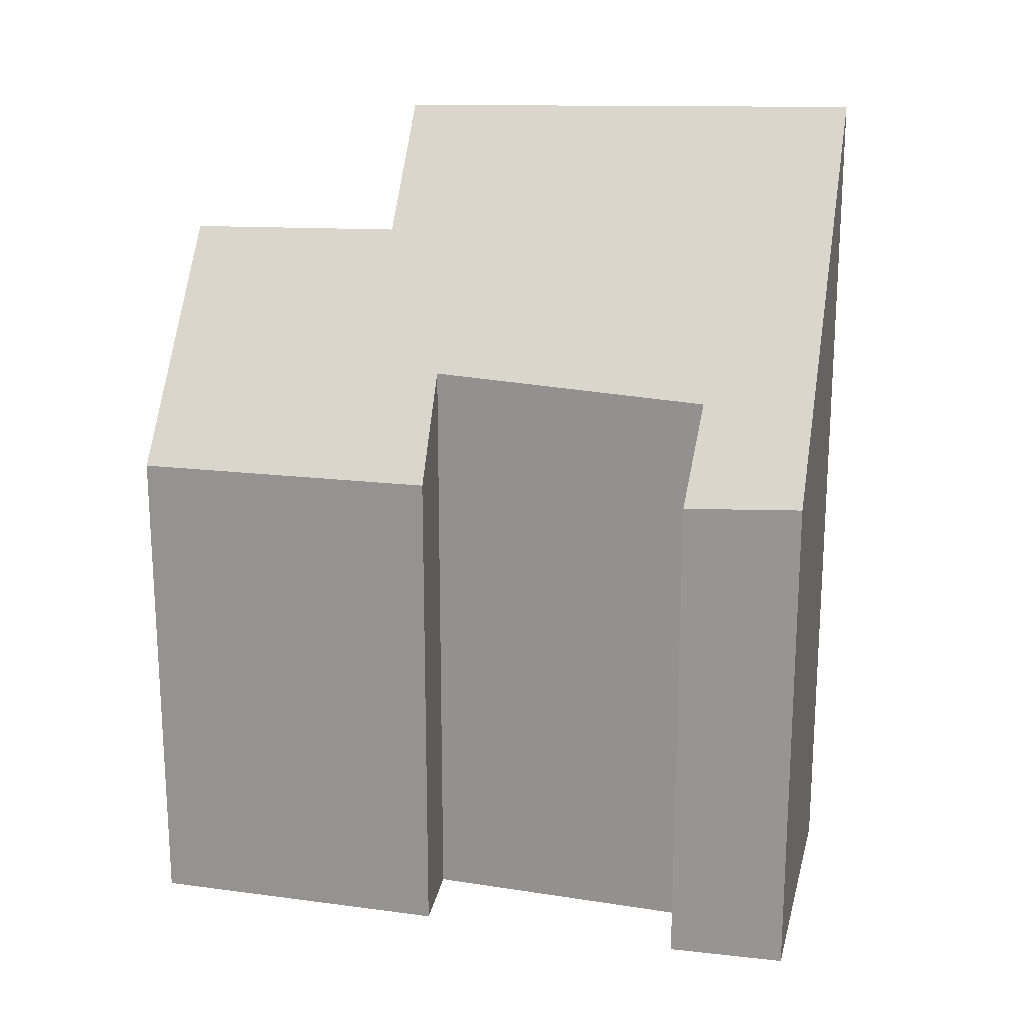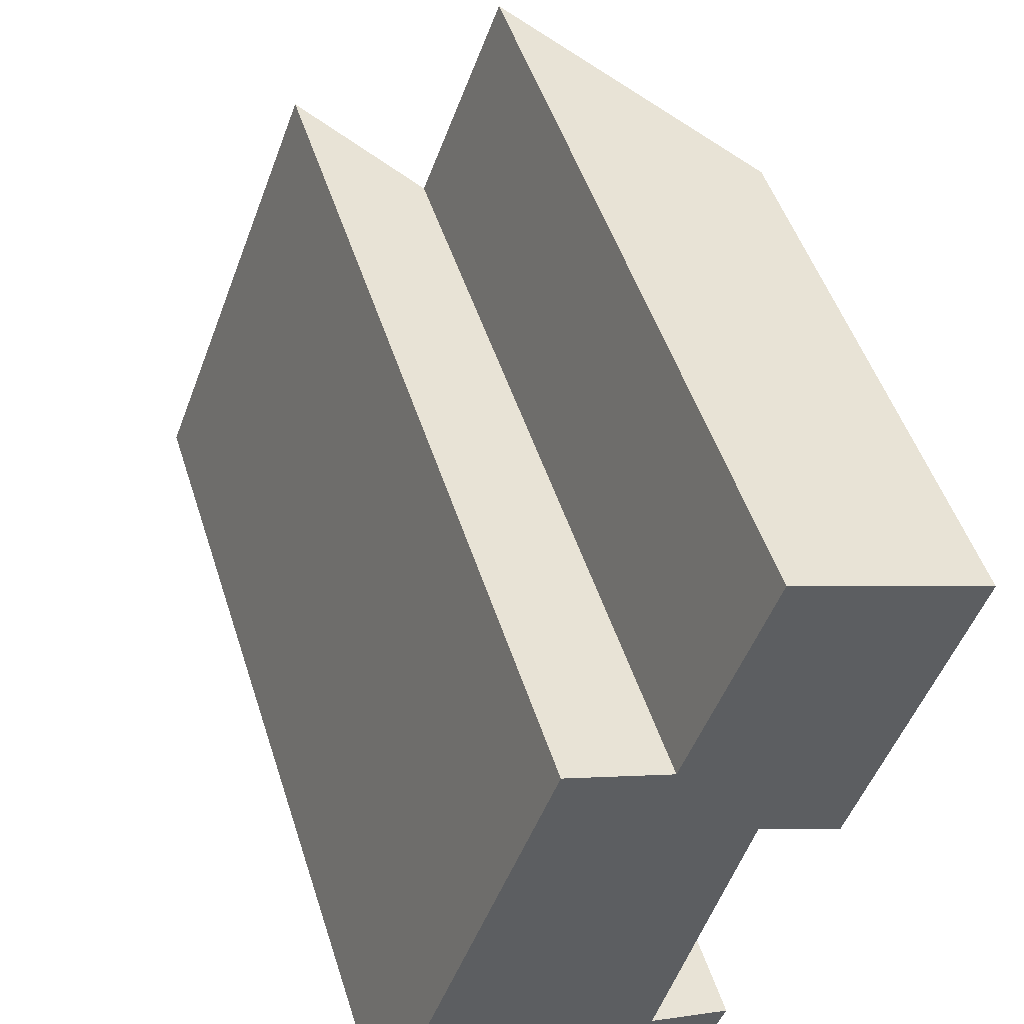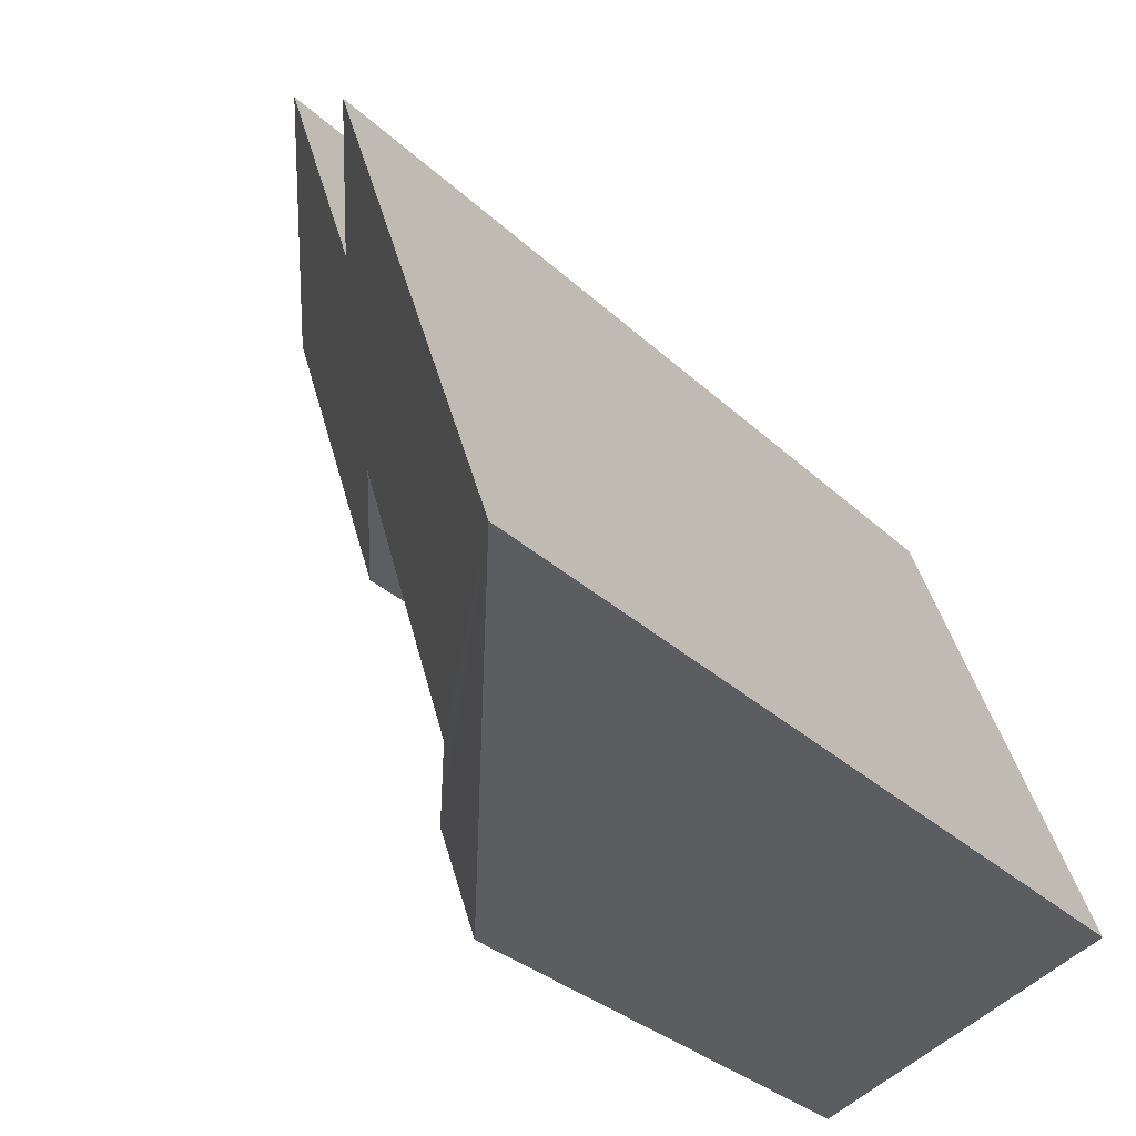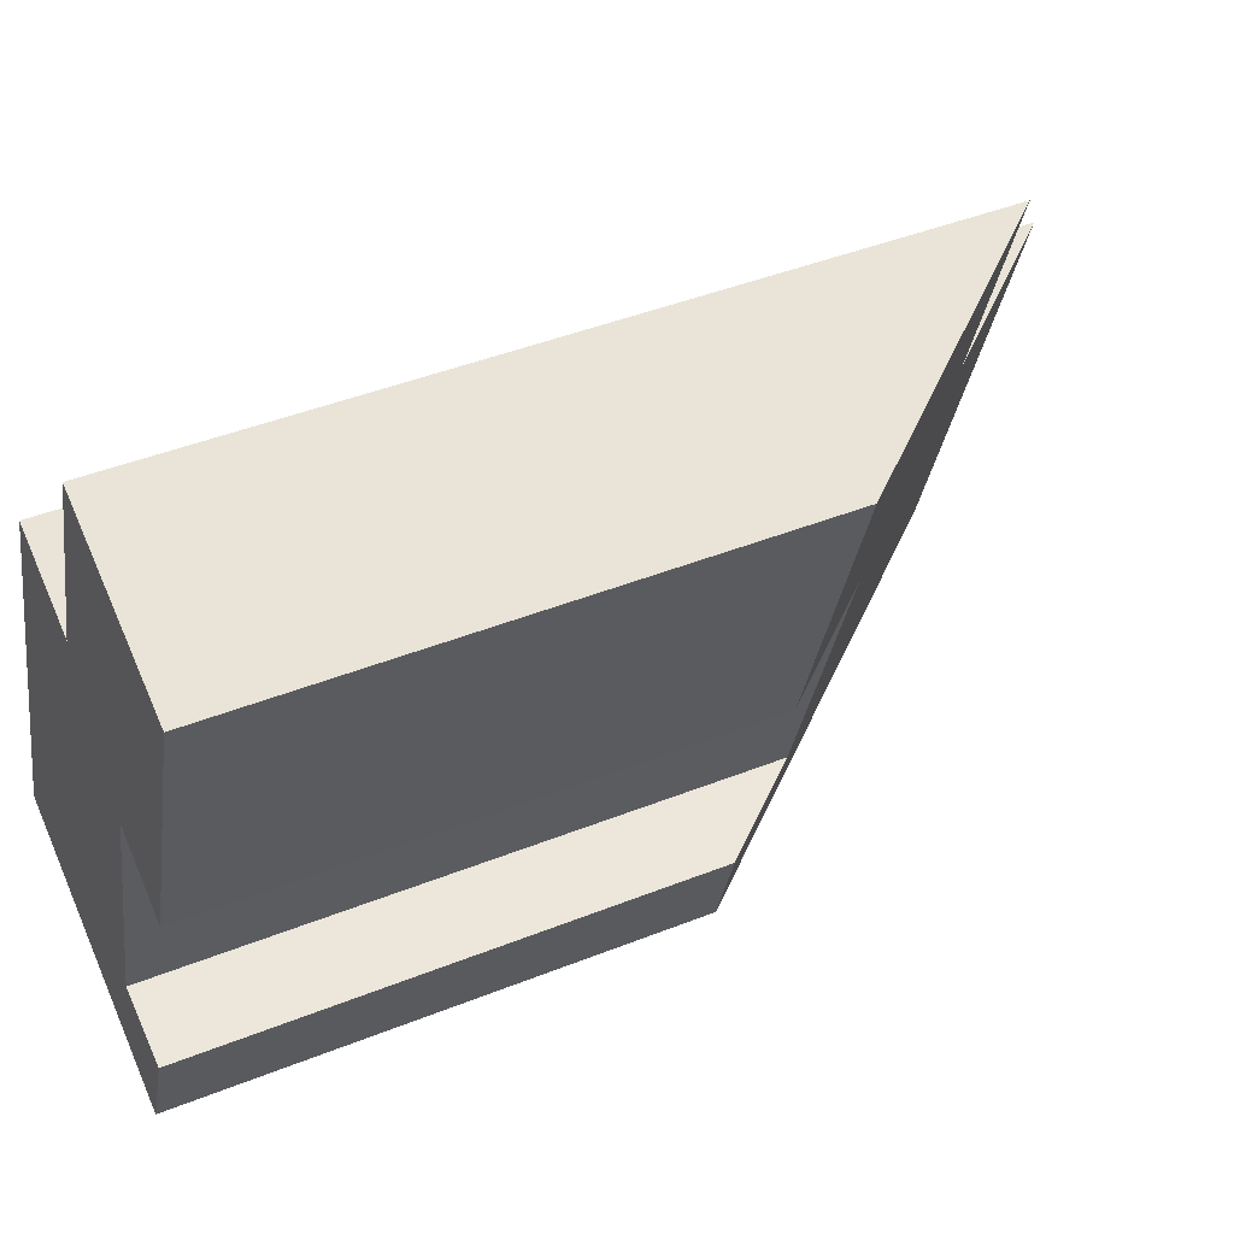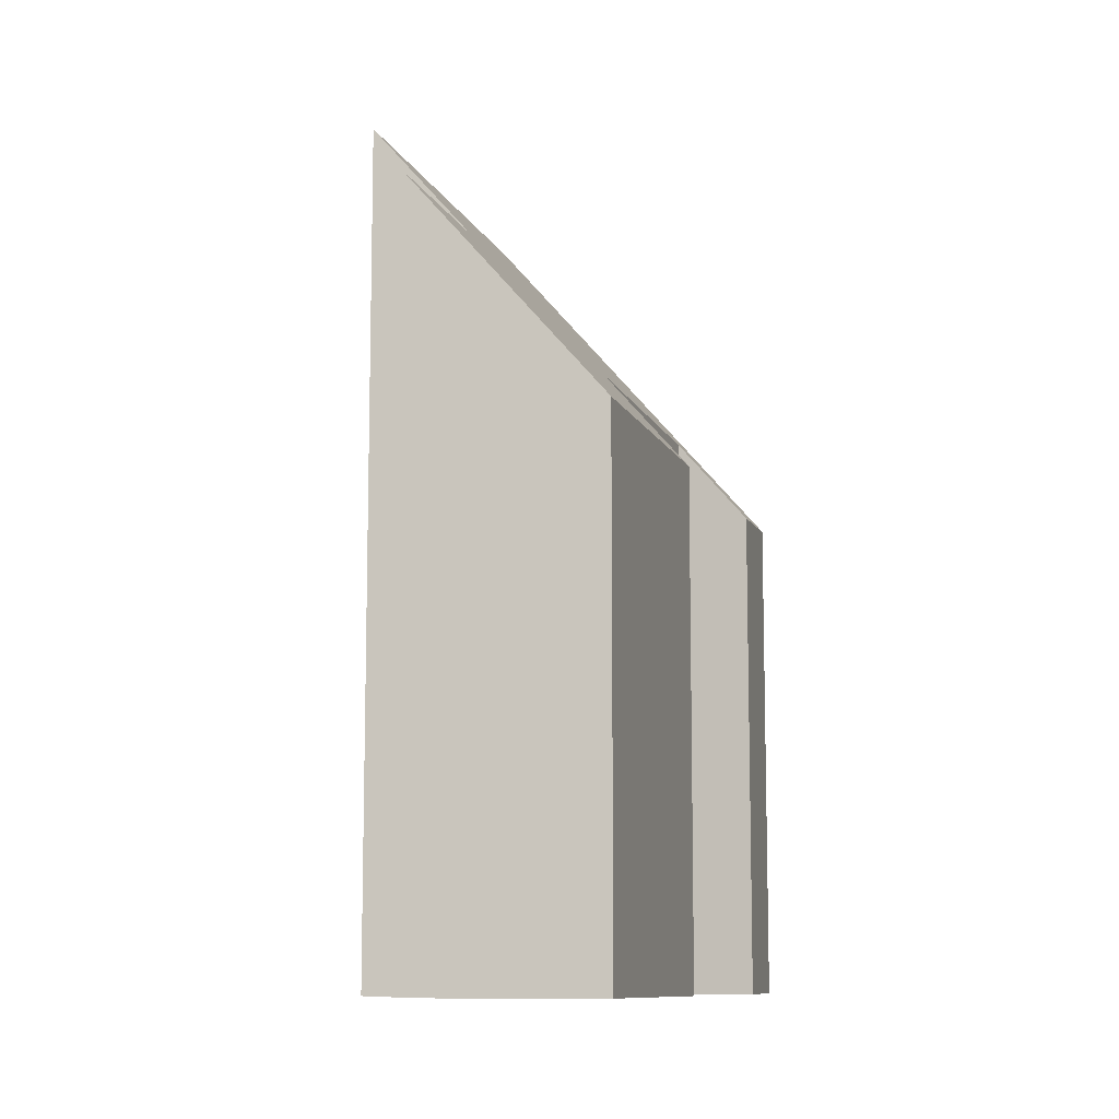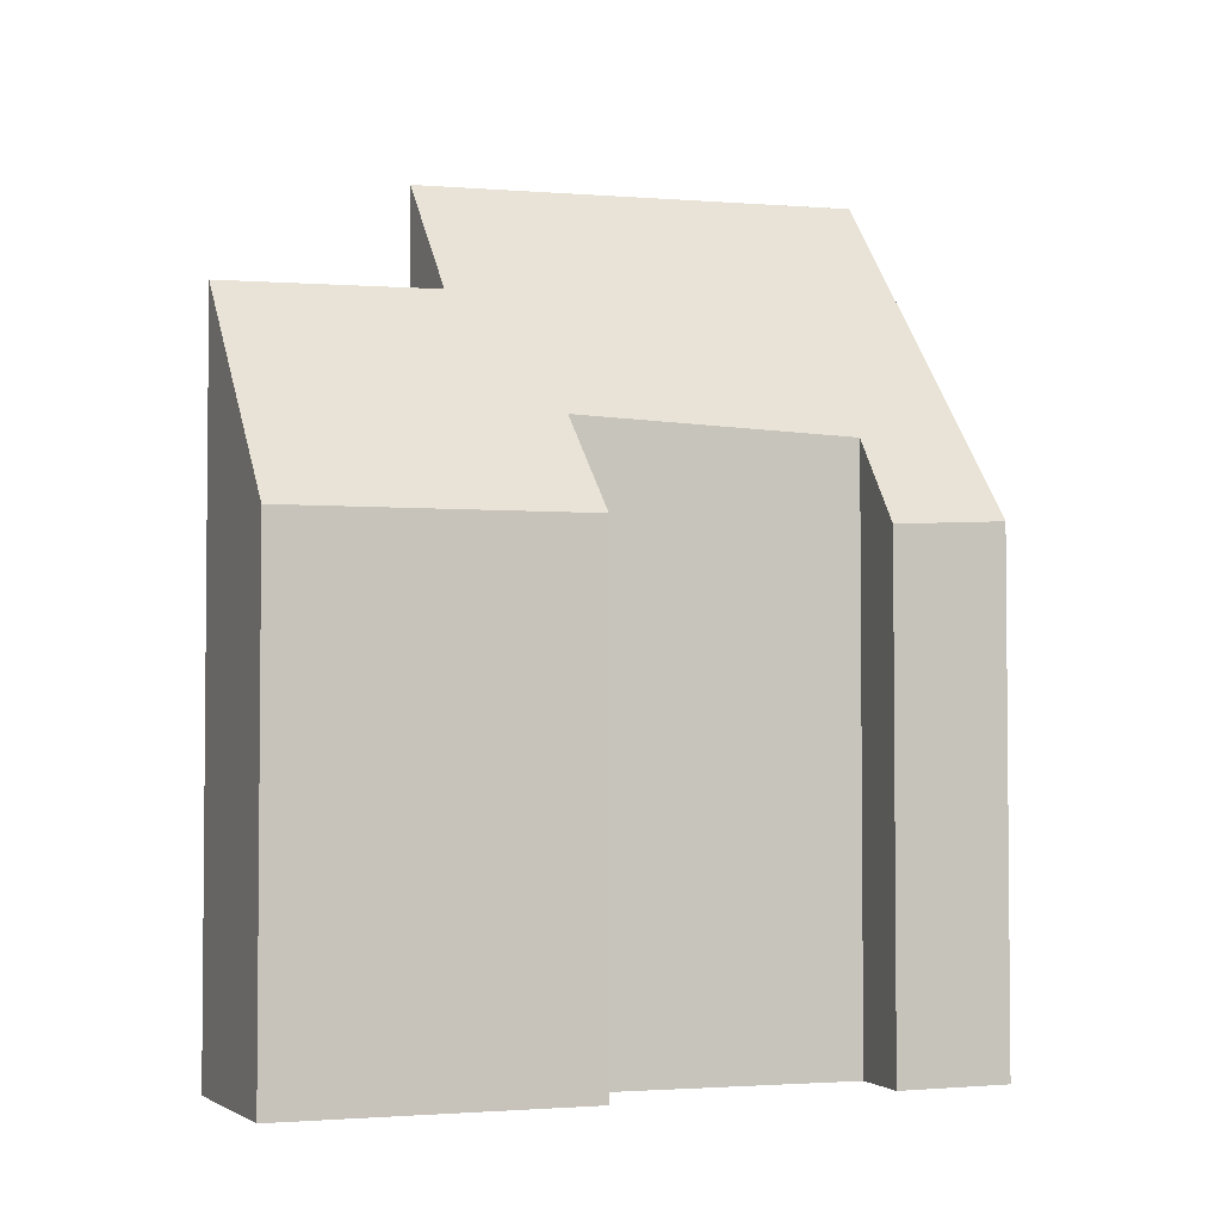
<metadata>
{"format":"obj","ext":"obj","renderer":"f3d","projection":"perspective","resolution":1024,"background":"white","views":[{"elev":19.8,"azim":122.9,"up":"+Y"},{"elev":48.9,"azim":-17.3,"up":"+Z"},{"elev":-30.5,"azim":-143.3,"up":"+Z"},{"elev":43.6,"azim":64.8,"up":"+Z"},{"elev":-10.0,"azim":34.4,"up":"+Y"},{"elev":-3.3,"azim":87.6,"up":"+Y"}]}
</metadata>
<code>
v  0 11.88 7.277e-16
v  4.535 6.969 0.094
v  3.945 7.061 -1.429
v  3.524 8.169 0.36
v  4.651 8.303 4.129
v  7.074 6.934 7.653
v  5.714 6.976 3.668
v  3.573 10.04 5.679
v  2.234 11.68 6.165
v  4.611 9.945 8.545
v  3.945 8.75e-17 -1.429
v  4.535 -5.756e-18 0.094
v  5.714 -2.246e-16 3.668
v  7.074 -4.686e-16 7.653
v  4.651 -2.528e-16 4.129
v  3.524 -2.204e-17 0.36
v  0 0 0
v  2.234 -3.775e-16 6.165
v  3.573 -3.477e-16 5.679
v  4.611 -5.232e-16 8.545
g defaultobject
f 1 2 3
f 2 1 4
f 4 1 5
f 5 6 7
f 6 5 1
f 6 1 8
f 8 1 9
f 10 6 8
f 2 11 3
f 11 2 12
f 6 13 7
f 13 6 14
f 15 4 5
f 4 15 16
f 3 17 1
f 17 3 11
f 17 9 1
f 9 17 18
f 19 10 8
f 10 19 20
f 18 8 9
f 8 18 19
f 20 6 10
f 6 20 14
f 16 2 4
f 2 16 12
f 7 15 5
f 15 7 13
f 17 19 18
f 19 17 15
f 15 17 16
f 16 17 12
f 12 17 11
f 19 14 20
f 14 19 13
f 13 19 15

</code>
